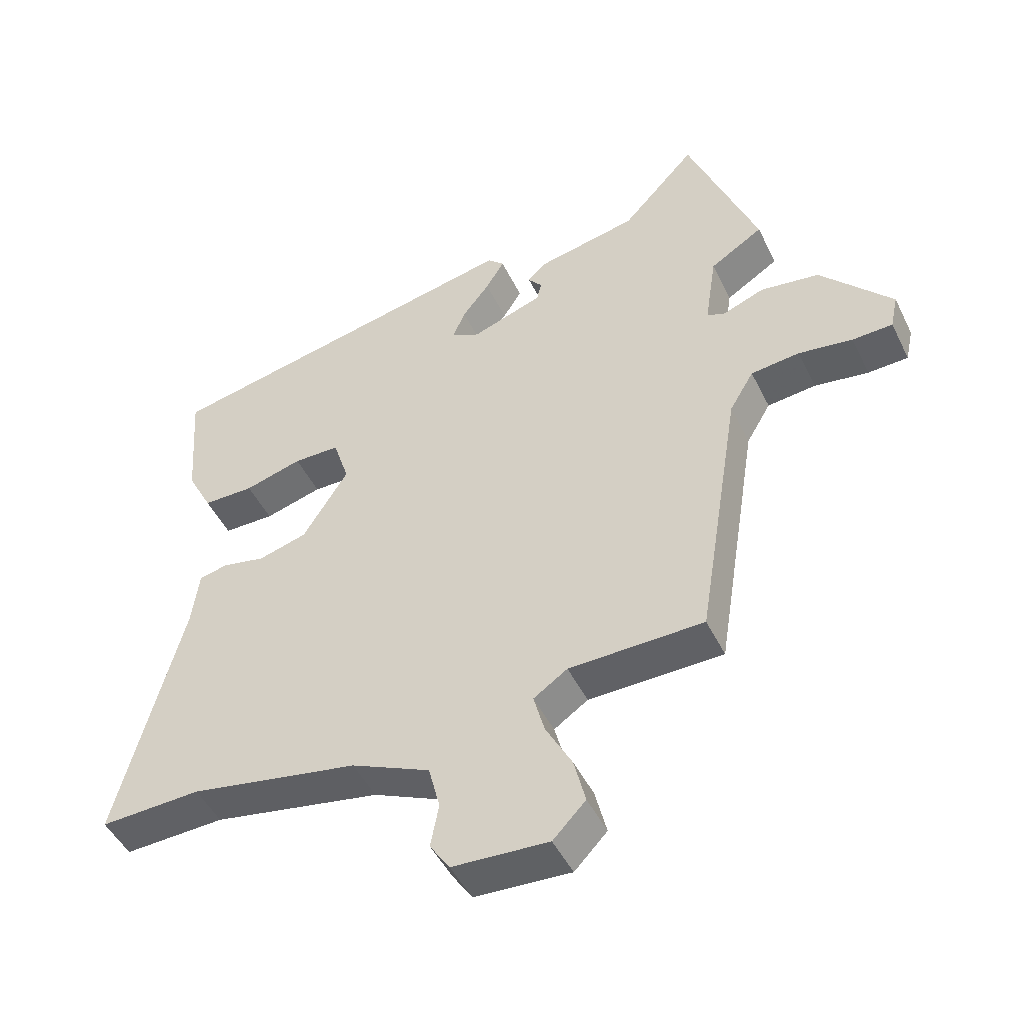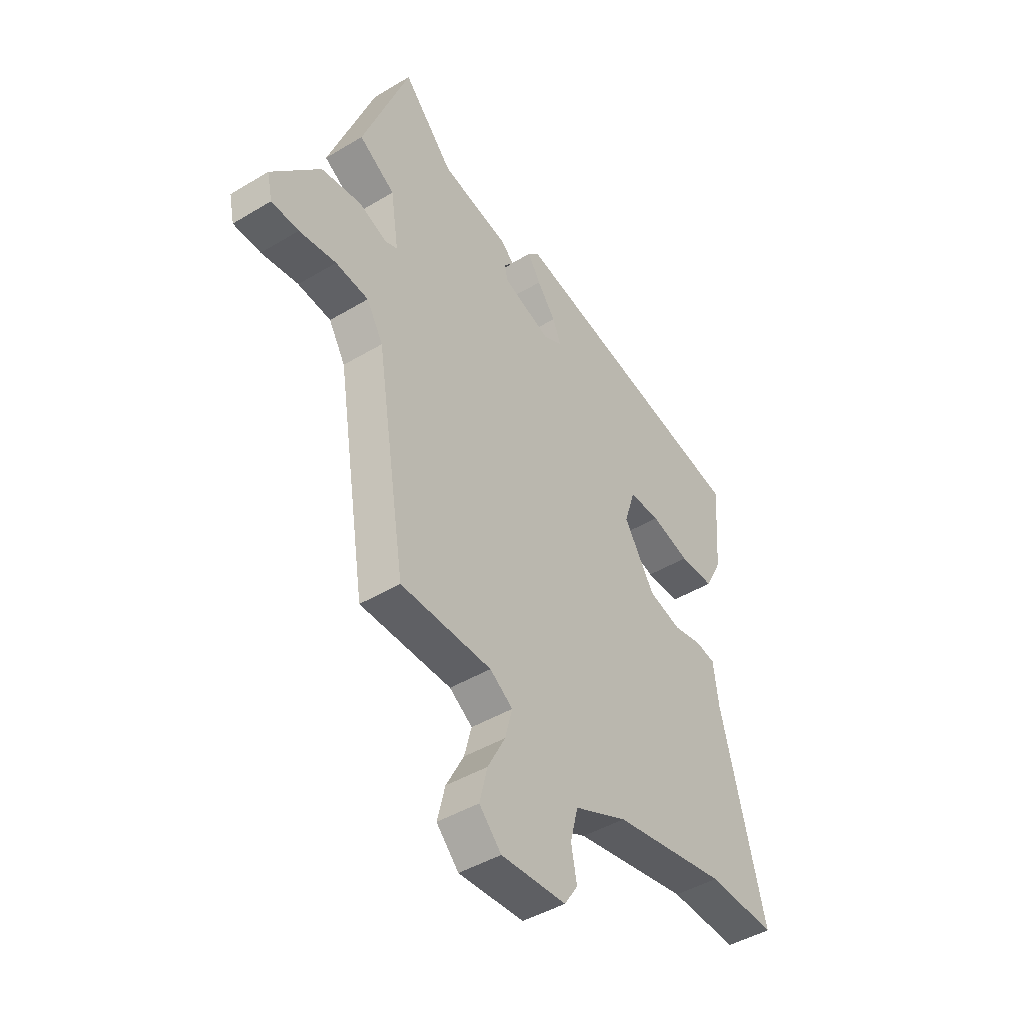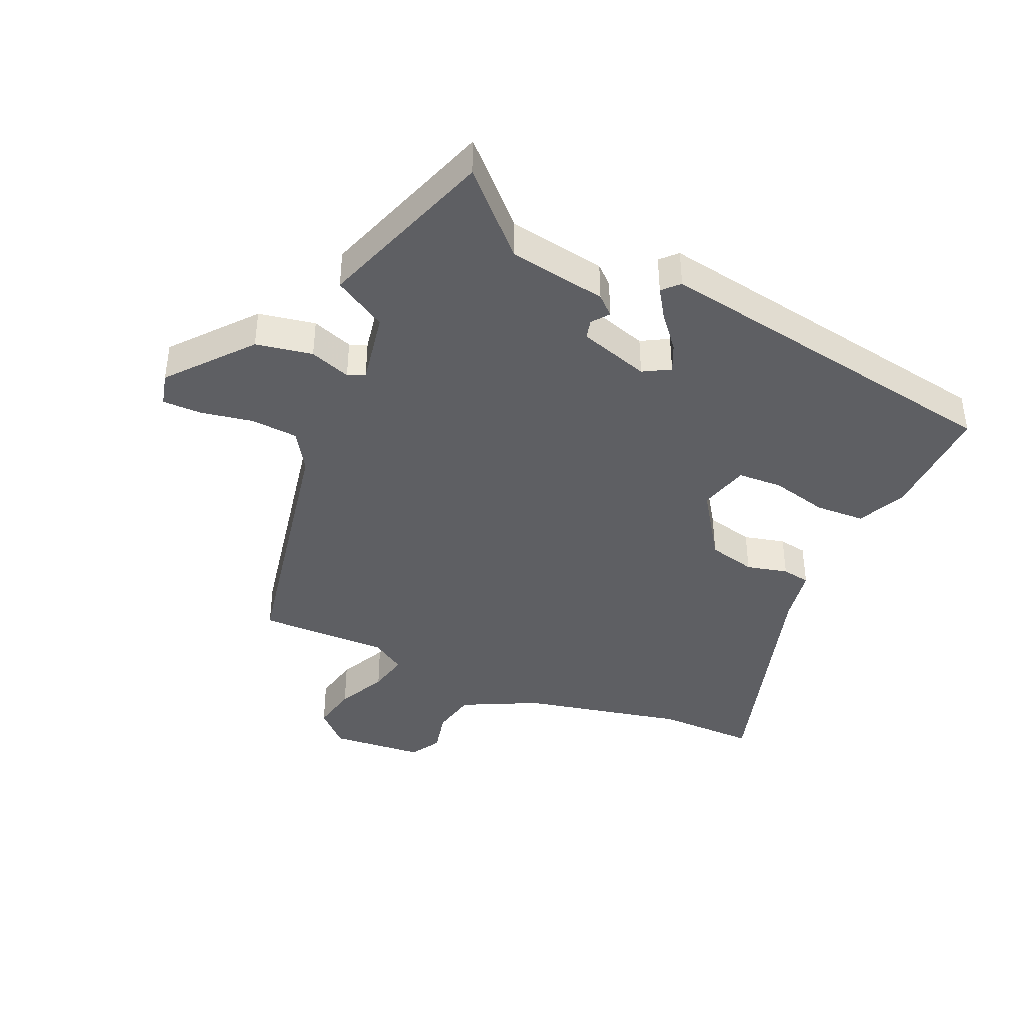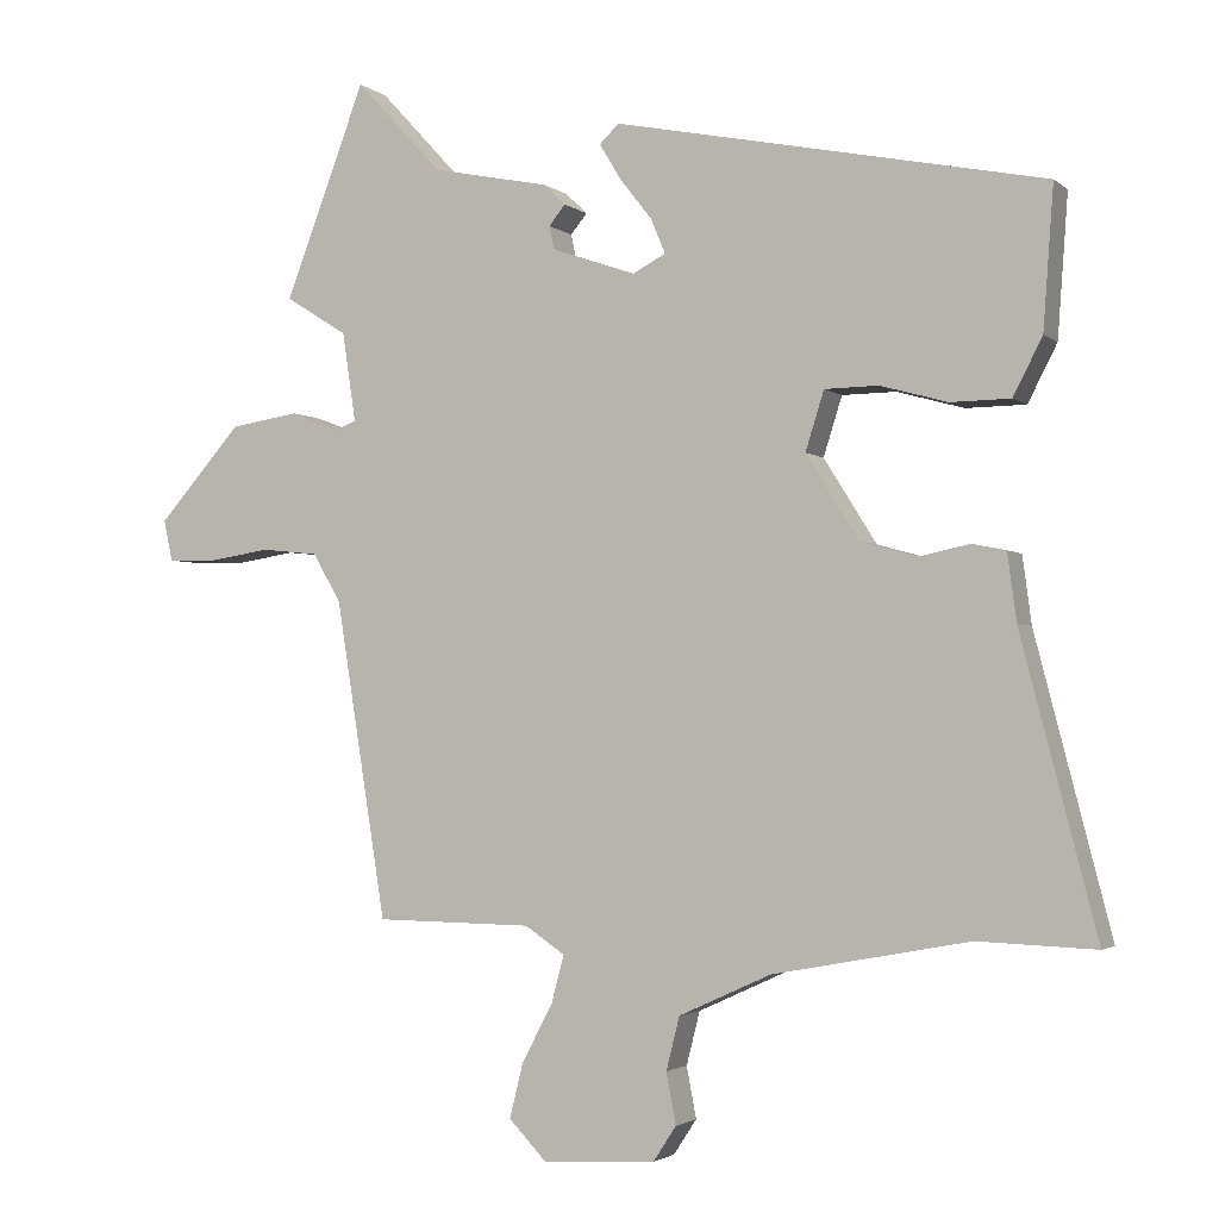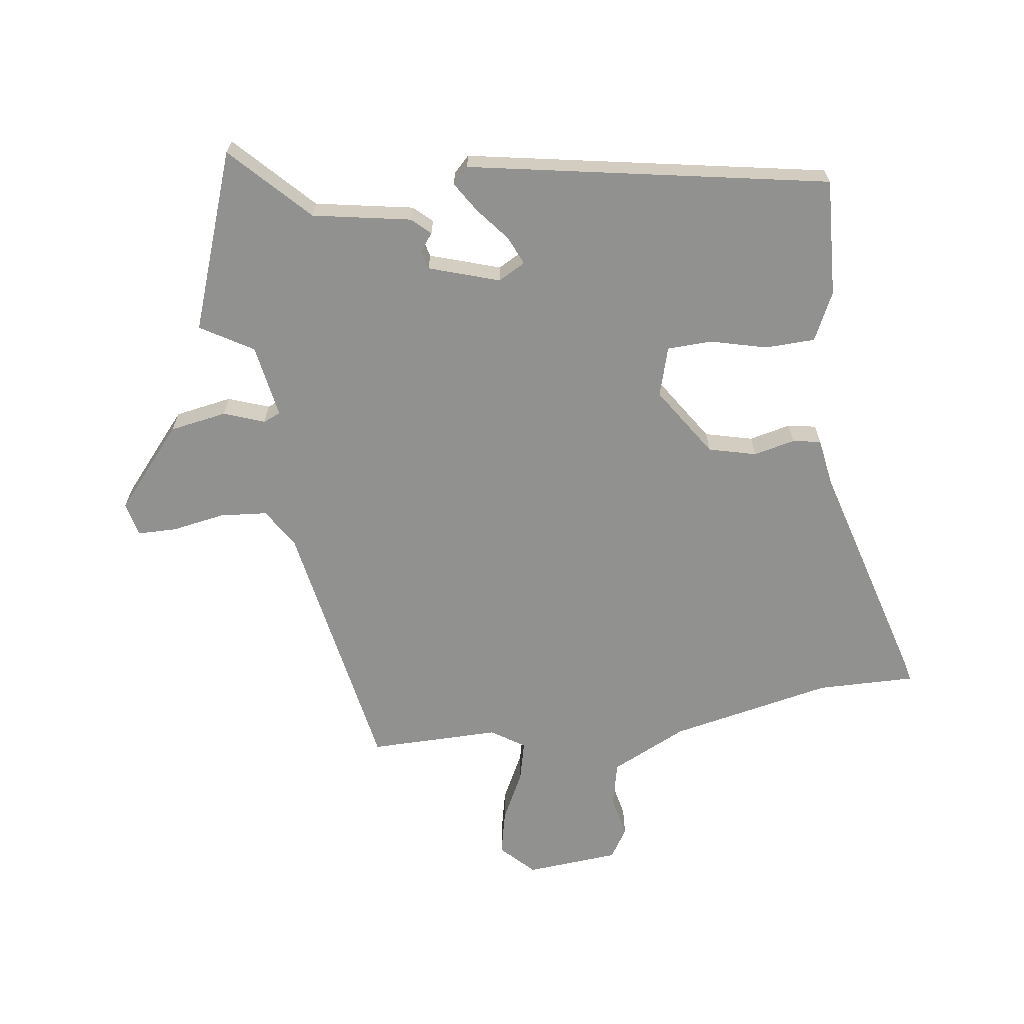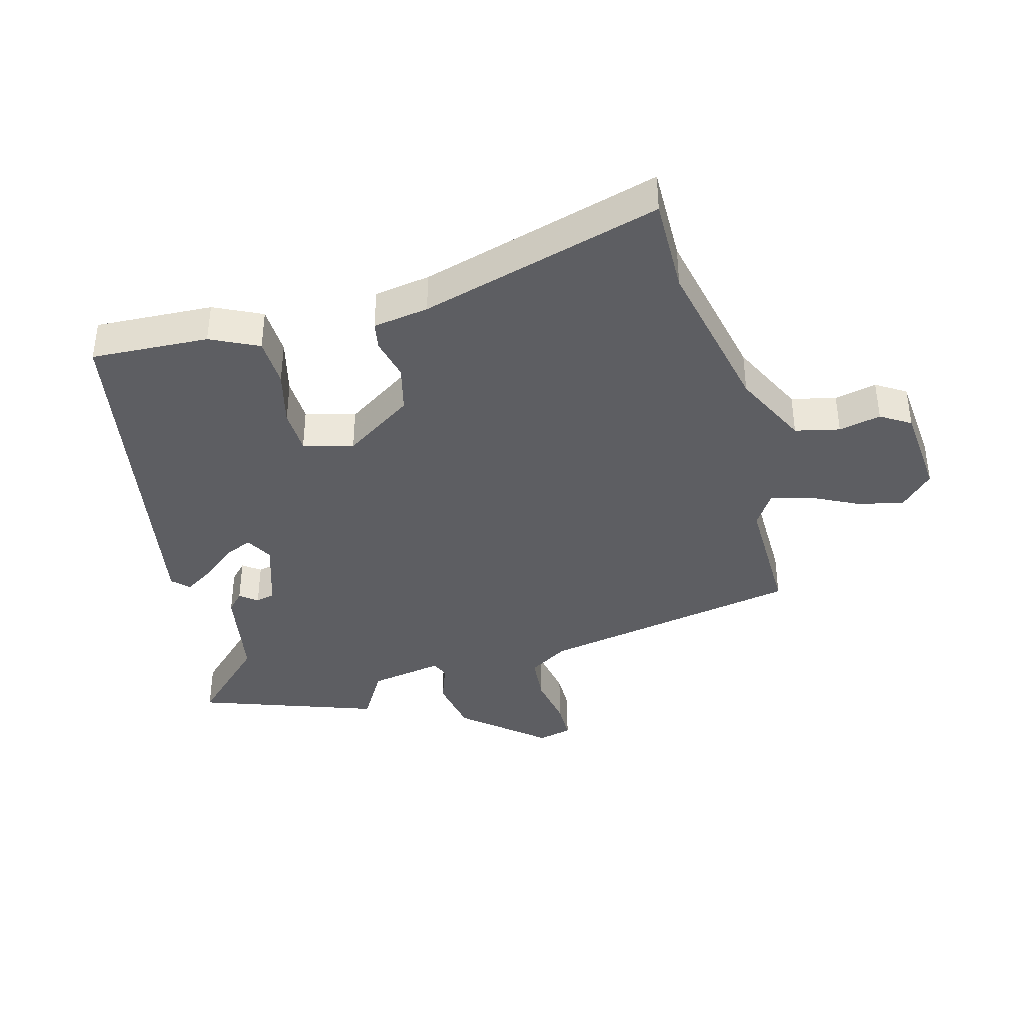
<metadata>
{"format":"obj","ext":"obj","renderer":"f3d","projection":"perspective","resolution":1024,"background":"white","views":[{"elev":-47.8,"azim":-154.7,"up":"+Z"},{"elev":-44.5,"azim":-55.0,"up":"+Z"},{"elev":-41.1,"azim":-22.0,"up":"+Y"},{"elev":-2.5,"azim":23.3,"up":"+Z"},{"elev":-65.9,"azim":9.1,"up":"+Y"},{"elev":-39.1,"azim":106.6,"up":"+Y"}]}
</metadata>
<code>
v -0.558 0.07 0.347
v -0.45 0.07 0.631
v -0.334 0.07 0.506
v -0.177 0.07 0.474
v -0.148 0.07 0.446
v -0.17 0.07 0.419
v -0.163 0.07 0.388
v -0.051 0.07 0.349
v -0.007 0.07 0.372
v -0.026 0.07 0.418
v -0.069 0.07 0.473
v -0.098 0.07 0.521
v -0.072 0.07 0.546
v 0.503 0.07 0.429
v 0.489 0.07 0.24
v 0.45 0.07 0.164
v 0.37 0.07 0.163
v 0.28 0.07 0.188
v 0.208 0.07 0.187
v 0.183 0.07 0.108
v 0.254 0.07 -0.005
v 0.33 0.07 -0.026
v 0.397 0.07 -0.012
v 0.442 0.07 -0.021
v 0.454 0.07 -0.111
v 0.555 0.07 -0.502
v 0.398 0.07 -0.496
v 0.135 0.07 -0.545
v 0.012 0.07 -0.601
v -0.006 0.07 -0.672
v 0.007 0.07 -0.74
v -0.024 0.07 -0.787
v -0.174 0.07 -0.796
v -0.225 0.07 -0.743
v -0.207 0.07 -0.67
v -0.166 0.07 -0.593
v -0.149 0.07 -0.529
v -0.202 0.07 -0.493
v -0.412 0.07 -0.49
v -0.48 0.07 -0.066
v -0.518 0.07 -0.002
v -0.594 0.07 0.006
v -0.679 0.07 -0.007
v -0.742 0.07 -0.005
v -0.754 0.07 0.05
v -0.642 0.07 0.176
v -0.55 0.07 0.19
v -0.485 0.07 0.165
v -0.457 0.07 0.176
v -0.475 0.07 0.295
v -0.558 0 0.347
v -0.45 0 0.631
v -0.334 0 0.506
v -0.177 0 0.474
v -0.148 0 0.446
v -0.17 0 0.419
v -0.163 0 0.388
v -0.051 0 0.349
v -0.007 0 0.372
v -0.026 0 0.418
v -0.069 0 0.473
v -0.098 0 0.521
v -0.072 0 0.546
v 0.503 0 0.429
v 0.489 0 0.24
v 0.45 0 0.164
v 0.37 0 0.163
v 0.28 0 0.188
v 0.208 0 0.187
v 0.183 0 0.108
v 0.254 0 -0.005
v 0.33 0 -0.026
v 0.397 0 -0.012
v 0.442 0 -0.021
v 0.454 0 -0.111
v 0.555 0 -0.502
v 0.398 0 -0.496
v 0.135 0 -0.545
v 0.012 0 -0.601
v -0.006 0 -0.672
v 0.007 0 -0.74
v -0.024 0 -0.787
v -0.174 0 -0.796
v -0.225 0 -0.743
v -0.207 0 -0.67
v -0.166 0 -0.593
v -0.149 0 -0.529
v -0.202 0 -0.493
v -0.412 0 -0.49
v -0.48 0 -0.066
v -0.518 0 -0.002
v -0.594 0 0.006
v -0.679 0 -0.007
v -0.742 0 -0.005
v -0.754 0 0.05
v -0.642 0 0.176
v -0.55 0 0.19
v -0.485 0 0.165
v -0.457 0 0.176
v -0.475 0 0.295
f 45 46 47 48
f 45 48 49
f 42 43 44 45
f 41 42 45 49
f 40 41 49
f 38 39 40 49
f 37 38 49 50
f 33 34 35 36
f 33 36 37
f 30 31 32 33
f 29 30 33 37
f 28 29 37 50
f 25 26 27
f 25 27 28 50
f 22 23 24 25
f 21 22 25
f 15 16 17 18
f 15 18 19
f 14 15 19
f 13 14 19
f 10 11 12 13
f 9 10 13 19
f 8 9 19 20
f 3 4 5 6
f 3 6 7
f 50 1 2 3
f 50 3 7
f 21 25 50
f 20 21 50
f 7 8 20 50
f 98 97 96 95
f 99 98 95
f 95 94 93 92
f 99 95 92 91
f 99 91 90
f 99 90 89 88
f 100 99 88 87
f 86 85 84 83
f 87 86 83
f 83 82 81 80
f 87 83 80 79
f 100 87 79 78
f 77 76 75
f 100 78 77 75
f 75 74 73 72
f 75 72 71
f 68 67 66 65
f 69 68 65
f 69 65 64
f 69 64 63
f 63 62 61 60
f 69 63 60 59
f 70 69 59 58
f 56 55 54 53
f 57 56 53
f 53 52 51 100
f 57 53 100
f 100 75 71
f 100 71 70
f 100 70 58 57
f 1 51 52 2
f 2 52 53 3
f 3 53 54 4
f 4 54 55 5
f 5 55 56 6
f 6 56 57 7
f 7 57 58 8
f 8 58 59 9
f 9 59 60 10
f 10 60 61 11
f 11 61 62 12
f 12 62 63 13
f 13 63 64 14
f 14 64 65 15
f 15 65 66 16
f 16 66 67 17
f 17 67 68 18
f 18 68 69 19
f 19 69 70 20
f 20 70 71 21
f 21 71 72 22
f 22 72 73 23
f 23 73 74 24
f 24 74 75 25
f 25 75 76 26
f 26 76 77 27
f 27 77 78 28
f 28 78 79 29
f 29 79 80 30
f 30 80 81 31
f 31 81 82 32
f 32 82 83 33
f 33 83 84 34
f 34 84 85 35
f 35 85 86 36
f 36 86 87 37
f 37 87 88 38
f 38 88 89 39
f 39 89 90 40
f 40 90 91 41
f 41 91 92 42
f 42 92 93 43
f 43 93 94 44
f 44 94 95 45
f 45 95 96 46
f 46 96 97 47
f 47 97 98 48
f 48 98 99 49
f 49 99 100 50
f 50 100 51 1

</code>
